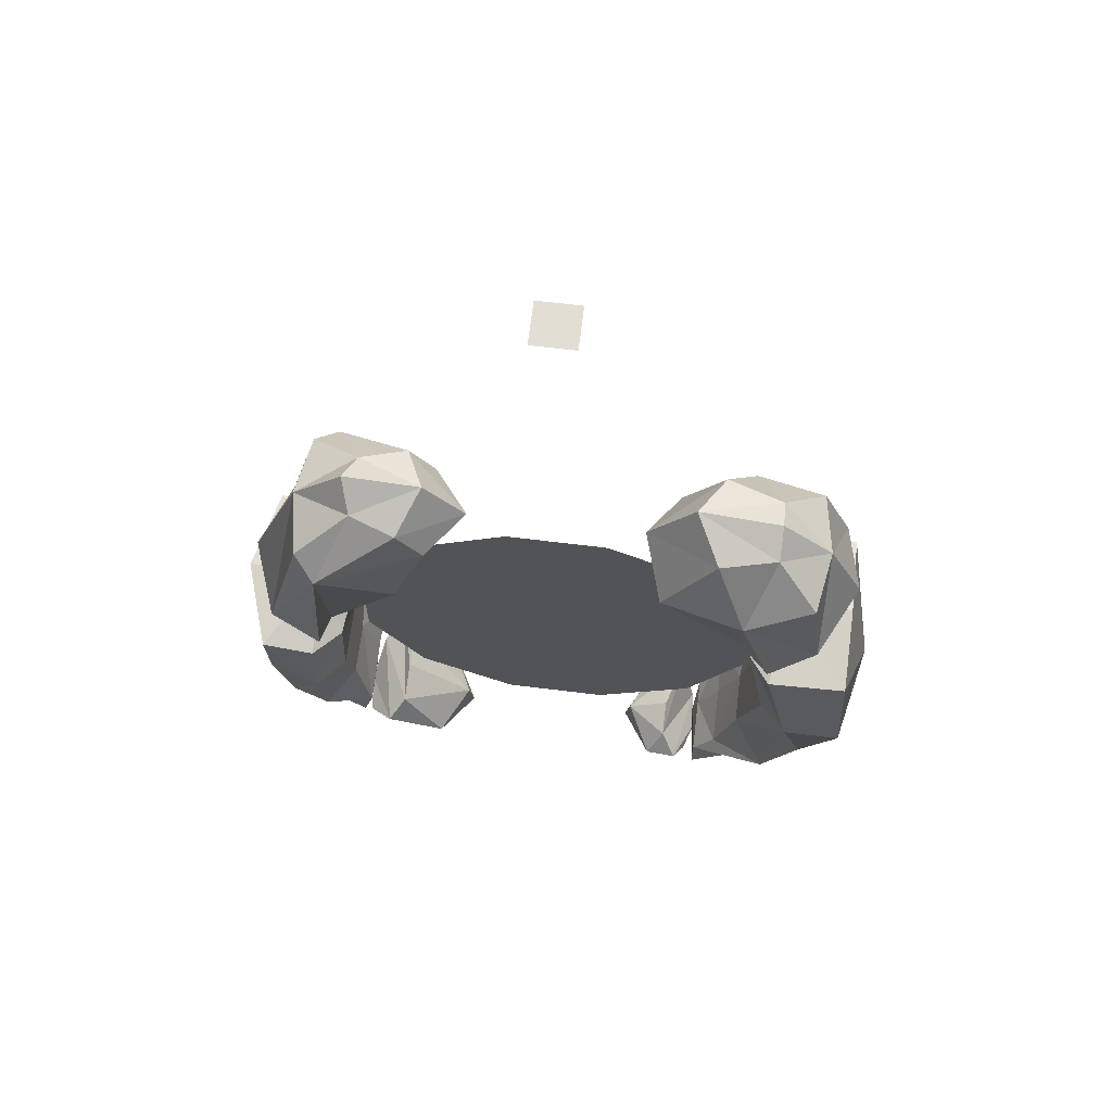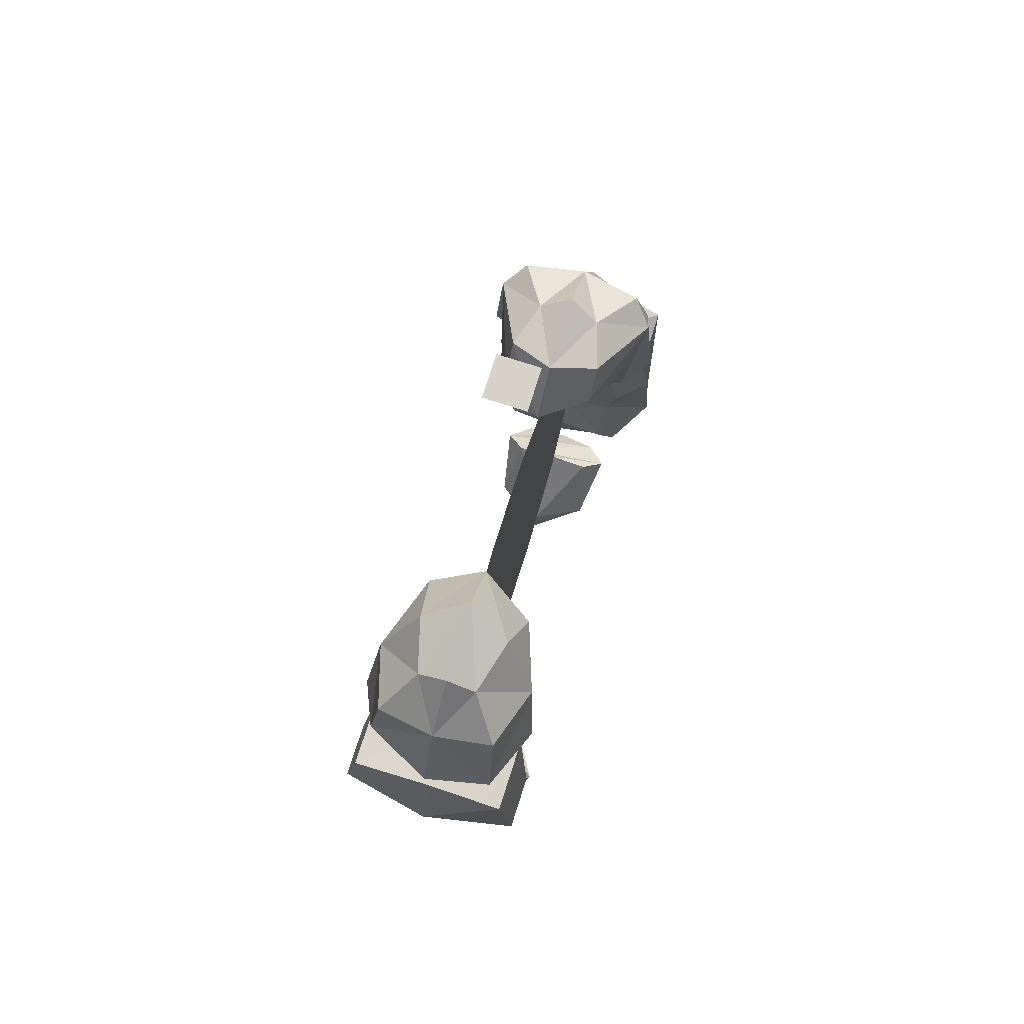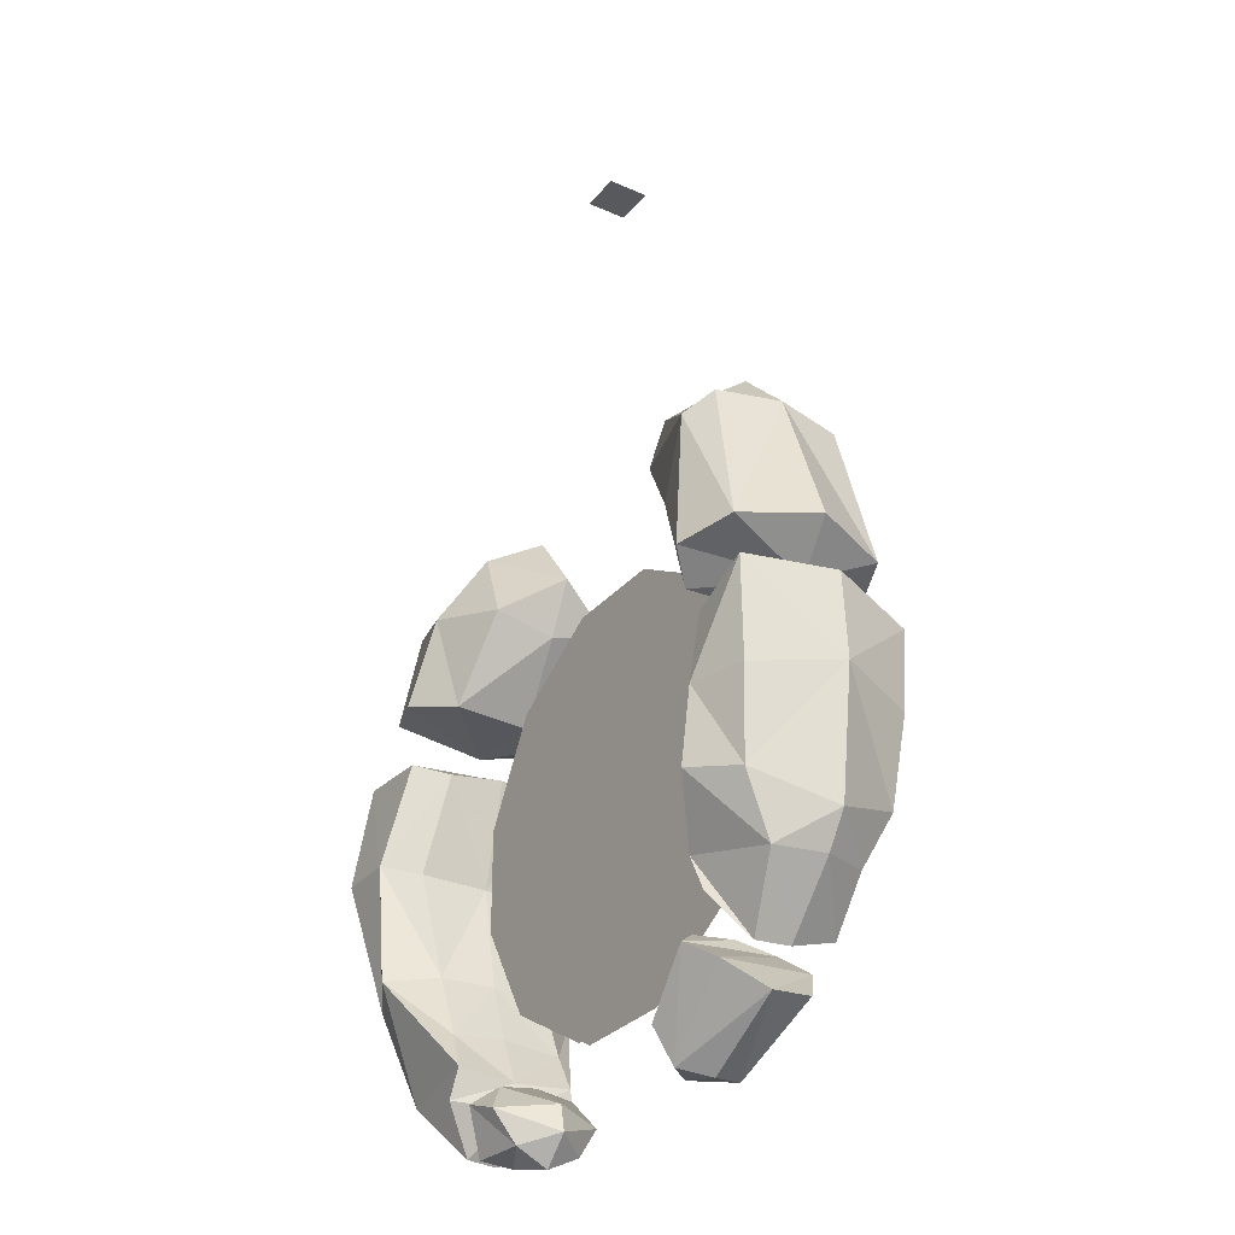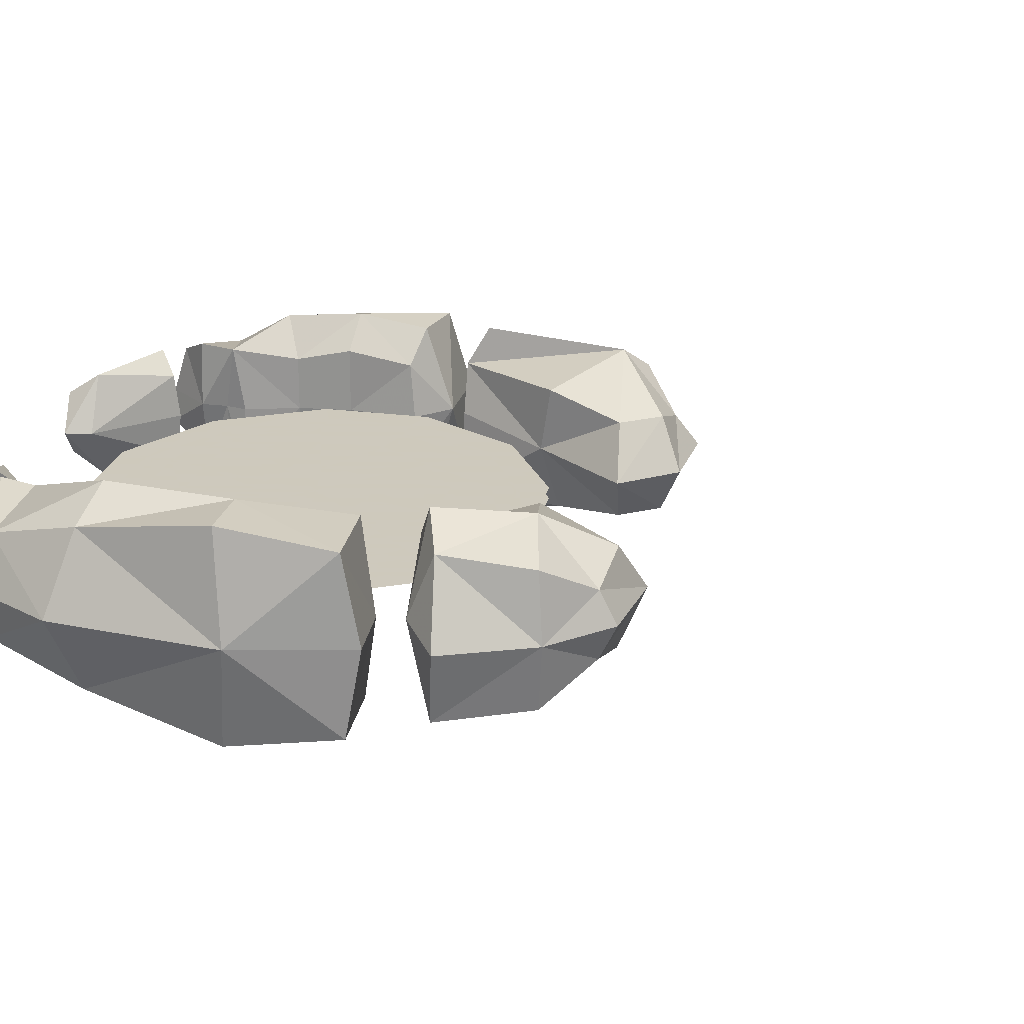
<metadata>
{"format":"obj","ext":"obj","renderer":"f3d","projection":"perspective","resolution":1024,"background":"white","views":[{"elev":67.3,"azim":7.0,"up":"+Y"},{"elev":76.6,"azim":107.7,"up":"+Y"},{"elev":-30.2,"azim":-122.7,"up":"+Y"},{"elev":22.6,"azim":102.7,"up":"+Z"}]}
</metadata>
<code>
v -0.07812 -0.6953 -0.007812
v -0.0625 -0.7344 -0.007812
v -0.1953 -0.8125 -0.007812
v -0.2266 -0.7812 -0.007812
v -0.2734 -0.9453 -0.007812
v -0.3125 -0.9297 -0.007812
v -0.2734 -1.07 -0.007812
v -0.3125 -1.086 -0.007812
v -0.1953 -1.203 -0.007812
v -0.2266 -1.234 -0.007812
v -0.0625 -1.281 -0.007812
v -0.07812 -1.32 -0.007812
v 0.0625 -1.281 -0.007812
v 0.07812 -1.32 -0.007812
v 0.1953 -1.203 -0.007812
v 0.2266 -1.234 -0.007812
v 0.2734 -1.07 -0.007812
v 0.3125 -1.086 -0.007812
v 0.2734 -0.9453 -0.007812
v 0.3125 -0.9297 -0.007812
v 0.1953 -0.8125 -0.007812
v 0.2266 -0.7812 -0.007812
v 0.0625 -0.7344 -0.007812
v 0.07812 -0.6953 -0.007812
v 0.03125 0 -0.03125
v -0.03125 0 -0.03125
v -0.03125 0 0.03125
v 0.03125 0 0.03125
v 0.2812 -1.258 -0.07812
v 0.25 -1.312 -0.08594
v 0.25 -1.32 0
v 0.2812 -1.25 0
v 0.3125 -1.164 0
v 0.3203 -1.164 -0.07812
v 0.3594 -1.172 -0.1484
v 0.3906 -1.328 -0.07031
v 0.2891 -1.422 -0.04688
v 0.2578 -1.359 -0.09375
v 0.2422 -1.359 0
v 0.25 -1.312 0.08594
v 0.2812 -1.258 0.08594
v 0.3125 -1.164 0.07812
v 0.3438 -1.008 0
v 0.3438 -1.008 -0.1016
v 0.3828 -0.9922 -0.1484
v 0.4297 -1.188 -0.1094
v 0.4688 -1.219 0
v 0.4062 -1.328 0
v 0.2969 -1.422 0
v 0.375 -1.32 0.07031
v 0.4219 -1.188 0.1094
v 0.3594 -1.172 0.1484
v 0.25 -1.359 0.09375
v 0.2812 -1.398 0.07031
v 0.3828 -0.9922 0.1484
v 0.3438 -1.008 0.1016
v 0.3125 -0.8594 0.07812
v 0.3047 -0.8516 0
v 0.3125 -0.8594 -0.07812
v 0.3438 -0.8438 -0.125
v 0.4609 -0.8359 -0.125
v 0.4688 -0.9922 -0.1484
v 0.5 -0.9766 0
v 0.4688 -0.9922 0.1484
v 0.1953 -1.352 0.05469
v 0.1719 -1.391 0.07812
v 0.2188 -1.375 0.08594
v 0.2422 -1.438 -0.05469
v 0.2188 -1.375 -0.08594
v 0.1953 -1.344 0
v 0.1328 -1.383 0
v 0.125 -1.422 0
v 0.1641 -1.438 0.04688
v 0.2344 -1.414 0.05469
v 0.25 -1.438 0
v 0.1641 -1.438 -0.04688
v 0.1719 -1.391 -0.07812
v 0.1953 -1.352 -0.05469
v 0.1641 -1.461 0
v 0.2578 -0.7812 -0.1016
v 0.3359 -0.7578 -0.1406
v 0.3984 -0.7734 0.01562
v 0.2656 -0.7812 0.01562
v 0.1719 -0.6797 0
v 0.1797 -0.6562 -0.08594
v 0.2891 -0.6328 -0.125
v 0.4375 -0.7344 -0.1016
v 0.4609 -0.7266 0
v 0.4062 -0.7344 0.1094
v 0.3359 -0.7578 0.1406
v 0.2891 -0.7812 0.08594
v 0.1641 -0.6562 0.08594
v 0.1328 -0.6016 0
v 0.2422 -0.5391 -0.07031
v 0.3281 -0.5469 -0.04688
v 0.3906 -0.6094 -0.09375
v 0.4062 -0.6016 0
v 0.3906 -0.6094 0.09375
v 0.2891 -0.6328 0.125
v 0.2422 -0.5391 0.07031
v 0.2031 -0.5078 0
v 0.3281 -0.5234 0
v 0.3281 -0.5469 0.04688
v 0.3438 -0.8438 0.125
v 0.3672 -0.8203 0
v 0.4609 -0.8125 0
v 0.4609 -0.8359 0.125
v -0.3125 -1.242 0
v -0.3125 -1.234 -0.1016
v -0.3047 -1.219 -0.07812
v -0.3047 -1.211 0
v -0.3047 -1.227 0.09375
v -0.3125 -1.281 0
v -0.3281 -1.281 -0.09375
v -0.3594 -1.344 -0.04688
v -0.4297 -1.258 -0.07031
v -0.3672 -1.156 -0.1484
v -0.3359 -1.133 -0.07812
v -0.3281 -1.133 0
v -0.3281 -1.133 0.07812
v -0.3672 -1.156 0.1328
v -0.4141 -1.25 0.07031
v -0.3203 -1.281 0.09375
v -0.3594 -1.32 0.07031
v -0.3672 -1.344 0
v -0.4375 -1.172 -0.1094
v -0.4766 -1.211 0
v -0.5 -1.031 0
v -0.4531 -1.047 -0.1172
v -0.375 -1.047 -0.1406
v -0.3359 -1.055 -0.09375
v -0.3359 -1.055 0
v -0.3359 -1.055 0.09375
v -0.375 -1.047 0.1406
v -0.4297 -1.172 0.1094
v -0.4453 -1.258 0
v -0.2812 -1.328 0.09375
v -0.1953 -1.398 0.07812
v -0.2578 -1.305 0.0625
v -0.3125 -1.352 -0.0625
v -0.3281 -1.383 0
v -0.3203 -1.375 0.0625
v -0.1953 -1.445 0.04688
v -0.1484 -1.438 0
v -0.1562 -1.398 0
v -0.2578 -1.297 0
v -0.2812 -1.328 -0.09375
v -0.1953 -1.445 -0.04688
v -0.2109 -1.453 0
v -0.1953 -1.398 -0.07812
v -0.2578 -1.305 -0.0625
v -0.3984 -0.8672 0.01562
v -0.3516 -0.8438 -0.1406
v -0.3125 -0.875 -0.1016
v -0.3203 -0.875 0.01562
v -0.3438 -0.875 0.08594
v -0.3516 -0.8438 0.1406
v -0.4297 -0.8281 0.1094
v -0.4688 -0.8125 0
v -0.4297 -0.8281 -0.1094
v -0.3438 -0.6406 -0.125
v -0.2578 -0.7188 -0.09375
v -0.2422 -0.7422 0
v -0.2344 -0.7266 0.09375
v -0.3438 -0.6406 0.125
v -0.375 -0.6094 0.09375
v -0.3906 -0.6016 0
v -0.375 -0.6094 -0.09375
v -0.2969 -0.5547 -0.04688
v -0.2266 -0.5625 -0.07031
v -0.1875 -0.6172 -0.07031
v -0.1328 -0.6094 0
v -0.1875 -0.6172 0.07031
v -0.2266 -0.5625 0.07031
v -0.2969 -0.5547 0.04688
v -0.3125 -0.5234 0
v -0.1953 -0.5312 0
v -0.375 -0.9062 0
v -0.375 -0.9453 0.125
v -0.3359 -0.9609 0.07812
v -0.3281 -0.9531 0
v -0.3359 -0.9609 -0.07812
v -0.375 -0.9453 -0.125
v -0.4609 -0.9062 -0.125
v -0.4922 -0.9062 0
v -0.4531 -0.9297 0.125
v -0.4531 -1.047 0.1172
v -0.0625 -0.7734 -0.007812
v -0.1719 -0.8359 -0.007812
v -0.2344 -0.9453 -0.007812
v -0.2344 -1.07 -0.007812
v -0.1719 -1.18 -0.007812
v -0.0625 -1.242 -0.007812
v 0.0625 -1.242 -0.007812
v 0.1719 -1.18 -0.007812
v 0.2344 -1.07 -0.007812
v 0.2344 -0.9453 -0.007812
v 0.1719 -0.8359 -0.007812
v 0.0625 -0.7734 -0.007812
v -0.04688 -0.8281 -0.007812
v -0.125 -0.8828 -0.007812
v -0.1797 -0.9609 -0.007812
v -0.1797 -1.055 -0.007812
v -0.125 -1.133 -0.007812
v -0.04688 -1.188 -0.007812
v 0.04688 -1.188 -0.007812
v 0.125 -1.133 -0.007812
v 0.1797 -1.055 -0.007812
v 0.1797 -0.9609 -0.007812
v 0.125 -0.8828 -0.007812
v 0.04688 -0.8281 -0.007812
v -0.01562 -0.9297 -0.007812
v -0.0625 -0.9453 -0.007812
v -0.07812 -0.9922 -0.007812
v -0.07812 -1.023 -0.007812
v -0.0625 -1.07 -0.007812
v -0.01562 -1.086 -0.007812
v 0.01562 -1.086 -0.007812
v 0.0625 -1.07 -0.007812
v 0.07812 -1.023 -0.007812
v 0.07812 -0.9922 -0.007812
v 0.0625 -0.9453 -0.007812
v 0.01562 -0.9297 -0.007812
v 0 -1.008 -0.007812
v -0.1953 -0.8125 0.007812
v -0.0625 -0.7344 0.007812
v -0.07812 -0.6953 0.007812
v -0.2266 -0.7812 0.007812
v -0.2734 -0.9453 0.007812
v -0.2344 -0.9453 0.007812
v -0.1719 -0.8359 0.007812
v -0.0625 -0.7734 0.007812
v 0.0625 -0.7344 0.007812
v 0.07812 -0.6953 0.007812
v 0.1953 -0.8125 0.007812
v 0.2266 -0.7812 0.007812
v 0.2734 -0.9453 0.007812
v 0.3125 -0.9297 0.007812
v 0.2734 -1.07 0.007812
v 0.3125 -1.086 0.007812
v 0.1953 -1.203 0.007812
v 0.2266 -1.234 0.007812
v 0.0625 -1.281 0.007812
v 0.07812 -1.32 0.007812
v -0.0625 -1.281 0.007812
v -0.07812 -1.32 0.007812
v -0.1953 -1.203 0.007812
v -0.2266 -1.234 0.007812
v -0.2734 -1.07 0.007812
v -0.3125 -1.086 0.007812
v -0.3125 -0.9297 0.007812
v 0.0625 -0.7734 0.007812
v 0.1719 -0.8359 0.007812
v 0.2344 -0.9453 0.007812
v 0.2344 -1.07 0.007812
v 0.1719 -1.18 0.007812
v 0.0625 -1.242 0.007812
v -0.0625 -1.242 0.007812
v -0.1719 -1.18 0.007812
v -0.2344 -1.07 0.007812
v -0.1797 -1.055 0.007812
v -0.1797 -0.9609 0.007812
v -0.125 -0.8828 0.007812
v -0.04688 -0.8281 0.007812
v 0.04688 -0.8281 0.007812
v 0.125 -0.8828 0.007812
v 0.1797 -0.9609 0.007812
v 0.1797 -1.055 0.007812
v 0.125 -1.133 0.007812
v 0.04688 -1.188 0.007812
v -0.04688 -1.188 0.007812
v -0.125 -1.133 0.007812
v -0.0625 -1.07 0.007812
v -0.07812 -1.023 0.007812
v -0.07812 -0.9922 0.007812
v -0.0625 -0.9453 0.007812
v -0.01562 -0.9297 0.007812
v 0.01562 -0.9297 0.007812
v 0.0625 -0.9453 0.007812
v 0.07812 -0.9922 0.007812
v 0.07812 -1.023 0.007812
v 0.0625 -1.07 0.007812
v 0.01562 -1.086 0.007812
v -0.01562 -1.086 0.007812
v 0 -1.008 0.007812
f 1 2 3
f 1 3 4
f 4 3 5
f 4 5 6
f 6 5 7
f 6 7 8
f 8 7 9
f 8 9 10
f 10 9 11
f 10 11 12
f 12 11 13
f 12 13 14
f 14 13 15
f 14 15 16
f 16 15 17
f 16 17 18
f 18 17 19
f 18 19 20
f 20 19 21
f 20 21 22
f 22 21 23
f 22 23 24
f 24 23 2
f 24 2 1
f 225 226 227
f 225 227 228
f 225 228 229
f 226 233 234
f 226 234 227
f 233 235 236
f 233 236 234
f 235 237 238
f 235 238 236
f 237 239 240
f 237 240 238
f 239 241 242
f 239 242 240
f 241 243 244
f 241 244 242
f 243 245 246
f 243 246 244
f 245 247 248
f 245 248 246
f 247 249 250
f 247 250 248
f 249 229 251
f 249 251 250
f 228 251 229
f 25 26 27
f 25 27 28
f 29 32 33
f 29 33 34
f 32 41 33
f 33 41 42
f 33 42 43
f 33 43 34
f 34 43 44
f 42 56 43
f 43 56 57
f 43 57 58
f 43 58 59
f 43 59 44
f 65 67 68
f 65 68 69
f 65 69 70
f 65 70 71
f 67 74 75
f 67 75 68
f 69 78 70
f 70 78 71
f 80 83 84
f 80 84 85
f 83 91 84
f 84 91 92
f 84 92 93
f 84 93 85
f 57 104 105
f 57 105 58
f 58 105 59
f 59 105 60
f 60 105 61
f 61 105 106
f 107 106 105
f 107 105 104
f 110 118 119
f 110 119 111
f 111 119 112
f 112 119 120
f 118 131 132
f 118 132 119
f 119 132 120
f 120 132 133
f 137 139 140
f 137 140 141
f 137 141 142
f 139 145 146
f 139 146 147
f 139 147 140
f 146 145 151
f 146 151 147
f 154 162 163
f 154 163 155
f 155 163 156
f 156 163 164
f 162 171 163
f 163 171 172
f 163 172 173
f 163 173 164
f 178 179 180
f 178 180 181
f 178 181 182
f 178 182 183
f 178 183 184
f 178 184 185
f 178 185 186
f 178 186 179
f 180 133 132
f 180 132 181
f 181 132 182
f 182 132 131
f 29 30 31
f 29 31 32
f 30 37 38
f 30 38 31
f 31 38 39
f 31 39 40
f 31 40 41
f 31 41 32
f 37 49 39
f 37 39 38
f 49 54 39
f 39 54 53
f 39 53 40
f 80 81 82
f 80 82 83
f 81 87 82
f 82 87 88
f 82 88 89
f 82 89 90
f 82 90 91
f 82 91 83
f 108 109 110
f 108 110 111
f 108 111 112
f 108 112 113
f 108 113 114
f 108 114 109
f 109 114 115
f 112 123 113
f 113 123 124
f 113 124 125
f 113 125 115
f 113 115 114
f 152 153 154
f 152 154 155
f 152 155 156
f 152 156 157
f 152 157 158
f 152 158 159
f 152 159 160
f 152 160 153
f 29 34 35
f 29 35 30
f 30 35 36
f 30 36 37
f 34 44 45
f 34 45 35
f 35 45 46
f 35 46 36
f 36 46 47
f 36 47 48
f 36 48 49
f 36 49 37
f 50 48 47
f 50 47 51
f 50 51 52
f 50 52 40
f 50 40 53
f 50 53 54
f 50 54 48
f 48 54 49
f 41 40 52
f 41 52 42
f 42 52 55
f 42 55 56
f 44 59 45
f 45 59 60
f 45 60 61
f 45 61 62
f 45 62 46
f 46 62 63
f 46 63 47
f 47 63 51
f 51 63 64
f 51 64 55
f 51 55 52
f 65 66 67
f 65 71 66
f 66 71 72
f 66 72 73
f 66 73 67
f 67 73 74
f 68 75 76
f 68 76 69
f 69 76 77
f 69 77 78
f 71 78 77
f 71 77 72
f 72 77 76
f 72 76 79
f 72 79 73
f 73 79 75
f 73 75 74
f 76 75 79
f 80 85 86
f 80 86 81
f 81 86 87
f 85 93 94
f 85 94 86
f 86 94 95
f 86 95 96
f 86 96 87
f 87 96 97
f 87 97 88
f 88 97 89
f 89 97 98
f 89 98 99
f 89 99 90
f 90 99 91
f 91 99 92
f 92 99 100
f 92 100 93
f 93 100 101
f 93 101 94
f 94 101 95
f 95 101 102
f 95 102 97
f 95 97 96
f 103 102 101
f 103 101 100
f 103 100 99
f 103 99 98
f 103 98 97
f 103 97 102
f 61 106 63
f 61 63 62
f 107 104 55
f 107 55 64
f 107 64 63
f 107 63 106
f 57 56 55
f 57 55 104
f 109 115 116
f 109 116 117
f 109 117 110
f 110 117 118
f 112 120 121
f 112 121 122
f 112 122 123
f 126 117 116
f 126 116 127
f 126 127 128
f 126 128 129
f 126 129 130
f 126 130 117
f 117 130 118
f 118 130 131
f 120 133 134
f 120 134 121
f 121 134 135
f 121 135 122
f 122 135 127
f 122 127 136
f 122 136 124
f 122 124 123
f 136 127 116
f 136 116 125
f 136 125 124
f 116 115 125
f 137 138 139
f 137 142 143
f 137 143 138
f 138 143 144
f 138 144 145
f 138 145 139
f 140 147 148
f 140 148 141
f 141 148 149
f 141 149 143
f 141 143 142
f 147 150 148
f 148 150 144
f 148 144 149
f 149 144 143
f 150 147 151
f 150 151 145
f 150 145 144
f 153 160 161
f 153 161 154
f 154 161 162
f 156 164 165
f 156 165 157
f 157 165 158
f 158 165 166
f 158 166 167
f 158 167 159
f 159 167 160
f 160 167 168
f 160 168 161
f 161 168 169
f 161 169 170
f 161 170 171
f 161 171 162
f 164 173 165
f 165 173 174
f 165 174 175
f 165 175 166
f 166 175 167
f 167 175 176
f 167 176 169
f 167 169 168
f 177 170 169
f 177 169 176
f 177 176 175
f 177 175 174
f 177 174 172
f 177 172 170
f 170 172 171
f 174 173 172
f 179 186 134
f 179 134 180
f 180 134 133
f 182 131 130
f 182 130 183
f 183 130 184
f 184 130 129
f 184 129 128
f 184 128 185
f 185 128 186
f 186 128 187
f 186 187 134
f 134 187 135
f 135 187 128
f 135 128 127
f 2 188 189
f 2 189 3
f 3 189 190
f 3 190 5
f 5 190 191
f 5 191 7
f 7 191 192
f 7 192 9
f 9 192 193
f 9 193 11
f 11 193 194
f 11 194 13
f 13 194 195
f 13 195 15
f 15 195 196
f 15 196 17
f 17 196 197
f 17 197 19
f 19 197 198
f 19 198 21
f 21 198 199
f 21 199 23
f 23 199 188
f 23 188 2
f 225 229 230
f 225 230 231
f 225 231 226
f 226 231 232
f 226 232 233
f 232 252 233
f 233 252 235
f 235 252 253
f 235 253 237
f 237 253 254
f 237 254 239
f 239 254 255
f 239 255 241
f 241 255 256
f 241 256 243
f 243 256 257
f 243 257 245
f 245 257 258
f 245 258 247
f 247 258 259
f 247 259 249
f 249 259 260
f 249 260 229
f 229 260 230
f 188 200 201
f 188 201 189
f 189 201 202
f 189 202 190
f 190 202 203
f 190 203 191
f 191 203 204
f 191 204 192
f 192 204 205
f 192 205 193
f 193 205 206
f 193 206 194
f 194 206 207
f 194 207 195
f 195 207 208
f 195 208 196
f 196 208 209
f 196 209 197
f 197 209 210
f 197 210 198
f 198 210 211
f 198 211 199
f 199 211 200
f 199 200 188
f 230 260 261
f 230 261 262
f 230 262 231
f 231 262 263
f 231 263 232
f 232 263 264
f 232 264 252
f 252 264 265
f 252 265 253
f 253 265 266
f 253 266 254
f 254 266 267
f 254 267 255
f 255 267 268
f 255 268 256
f 256 268 269
f 256 269 257
f 257 269 270
f 257 270 258
f 258 270 271
f 258 271 259
f 259 271 272
f 259 272 260
f 260 272 261
f 200 212 213
f 200 213 201
f 201 213 214
f 201 214 202
f 202 214 215
f 202 215 203
f 203 215 216
f 203 216 204
f 204 216 217
f 204 217 205
f 205 217 218
f 205 218 206
f 206 218 219
f 206 219 207
f 207 219 220
f 207 220 208
f 208 220 221
f 208 221 209
f 209 221 222
f 209 222 210
f 210 222 223
f 210 223 211
f 211 223 212
f 211 212 200
f 261 272 273
f 261 273 274
f 261 274 262
f 262 274 275
f 262 275 263
f 263 275 276
f 263 276 264
f 264 276 277
f 264 277 265
f 265 277 278
f 265 278 266
f 266 278 279
f 266 279 267
f 267 279 280
f 267 280 268
f 268 280 281
f 268 281 269
f 269 281 282
f 269 282 270
f 270 282 283
f 270 283 271
f 271 283 284
f 271 284 272
f 272 284 273
f 224 213 212
f 224 212 223
f 224 223 222
f 224 222 221
f 224 221 220
f 224 220 219
f 224 219 218
f 224 218 217
f 224 217 216
f 224 216 215
f 224 215 214
f 224 214 213
f 273 284 285
f 273 285 274
f 274 285 275
f 275 285 276
f 276 285 277
f 277 285 278
f 278 285 279
f 279 285 280
f 280 285 281
f 281 285 282
f 282 285 283
f 283 285 284

</code>
